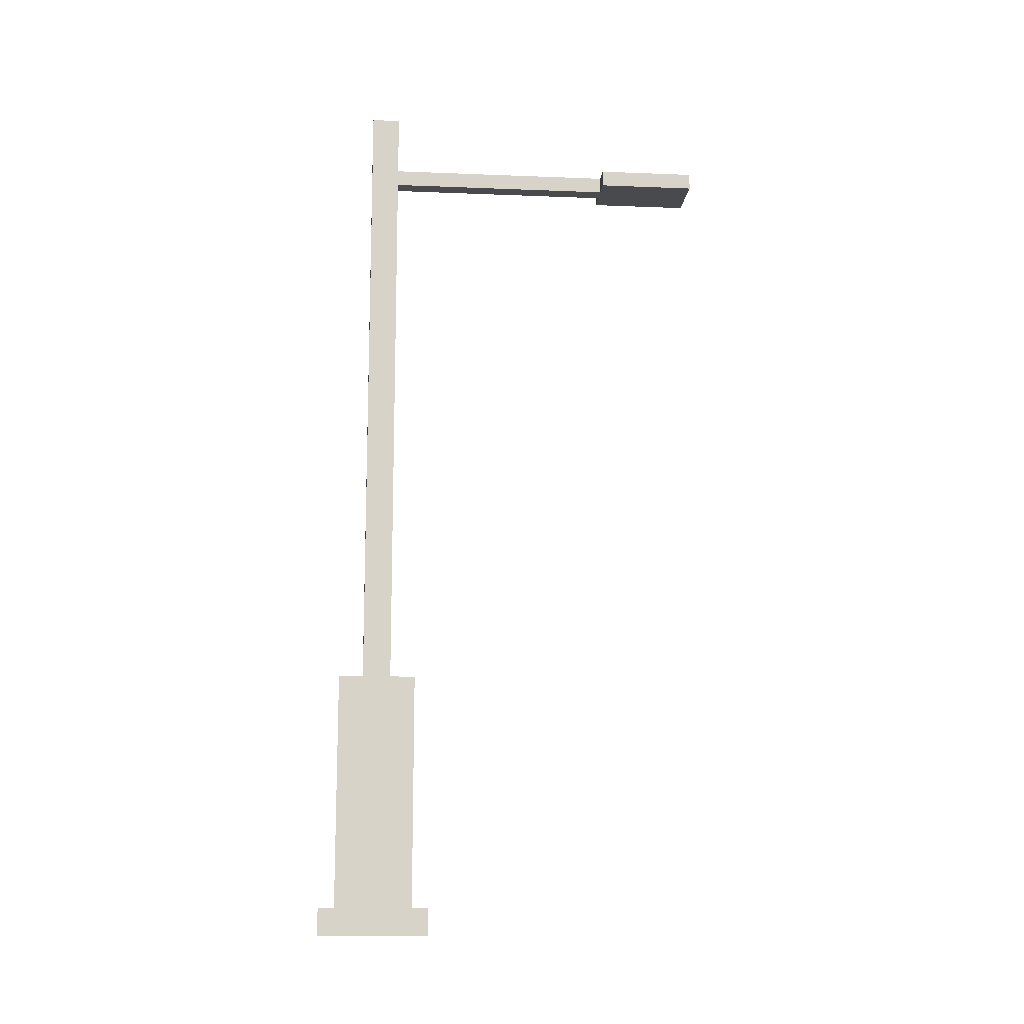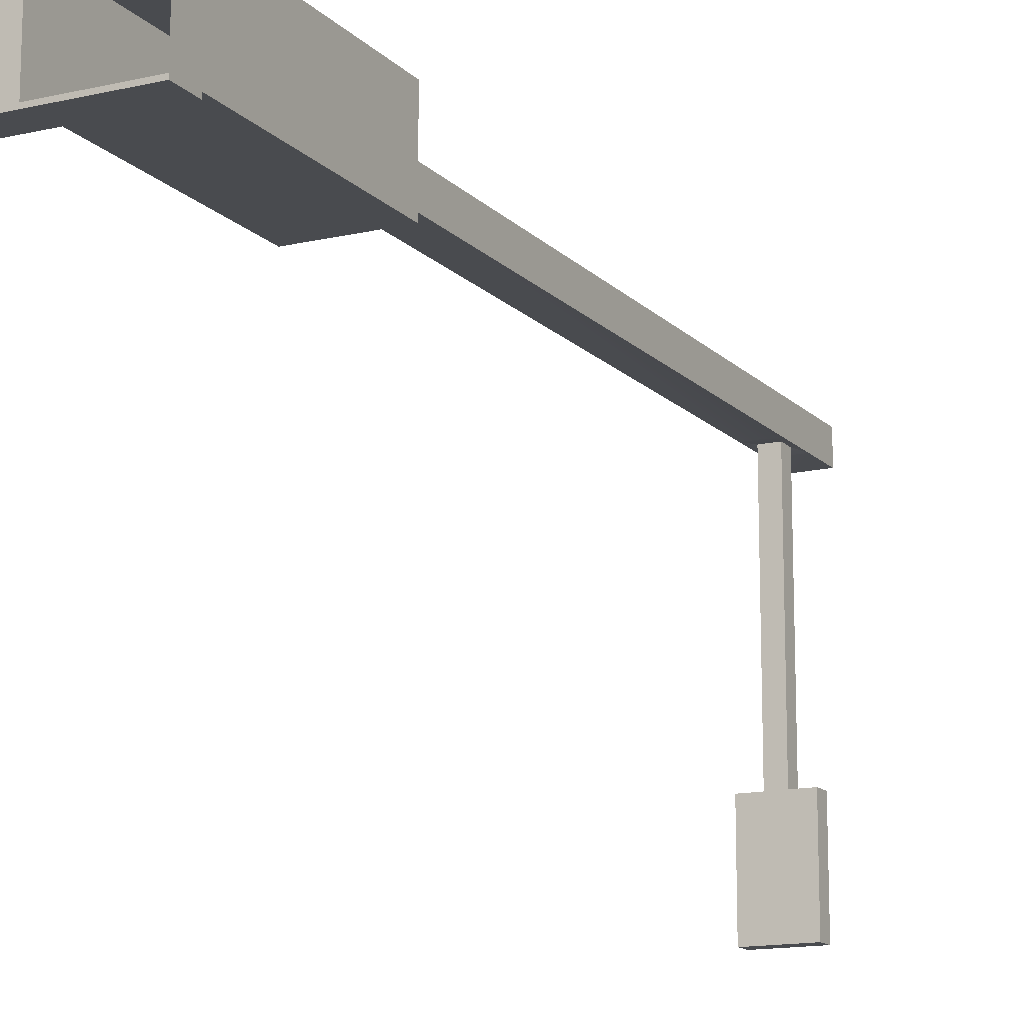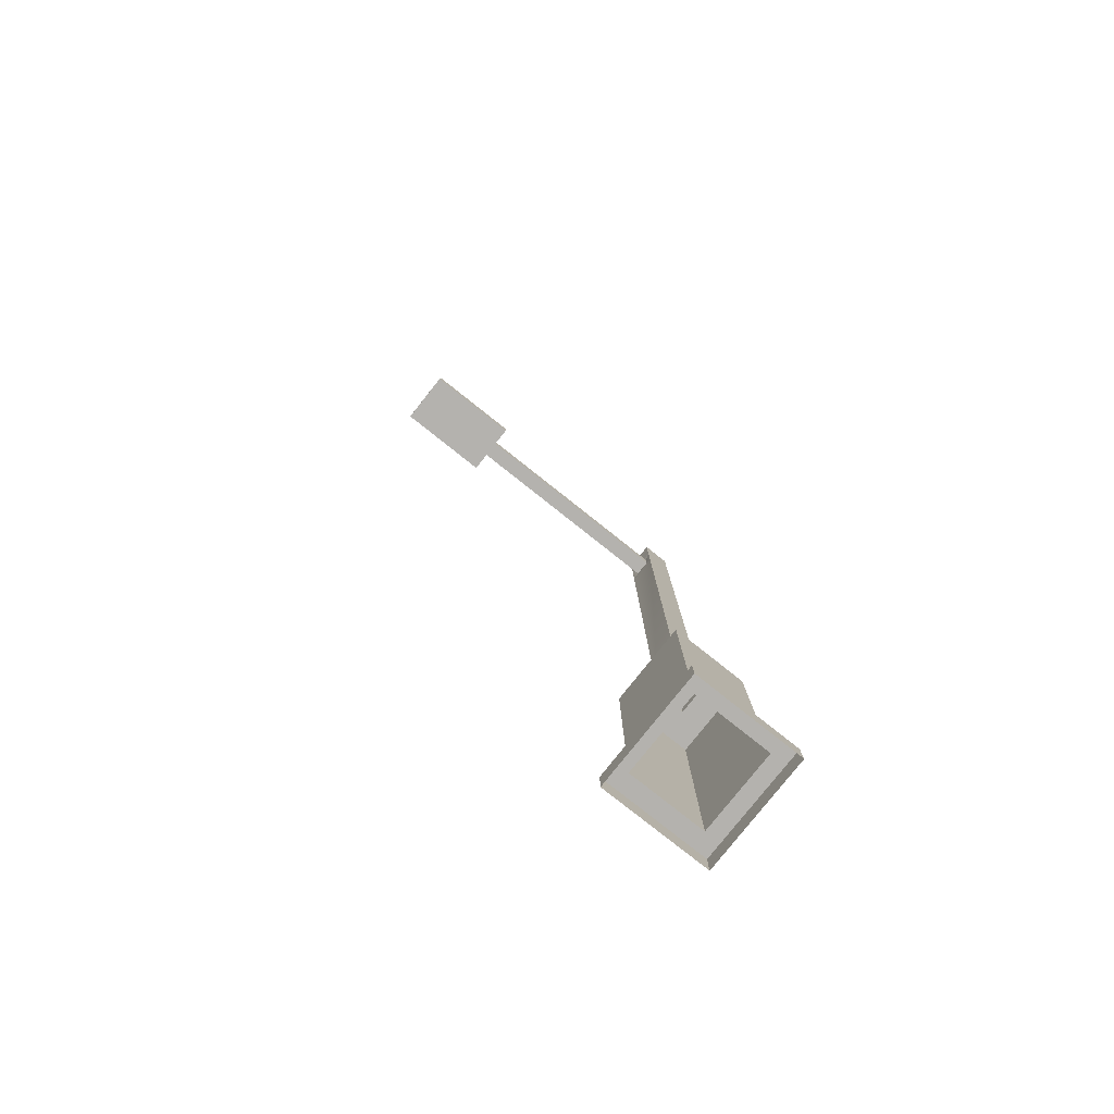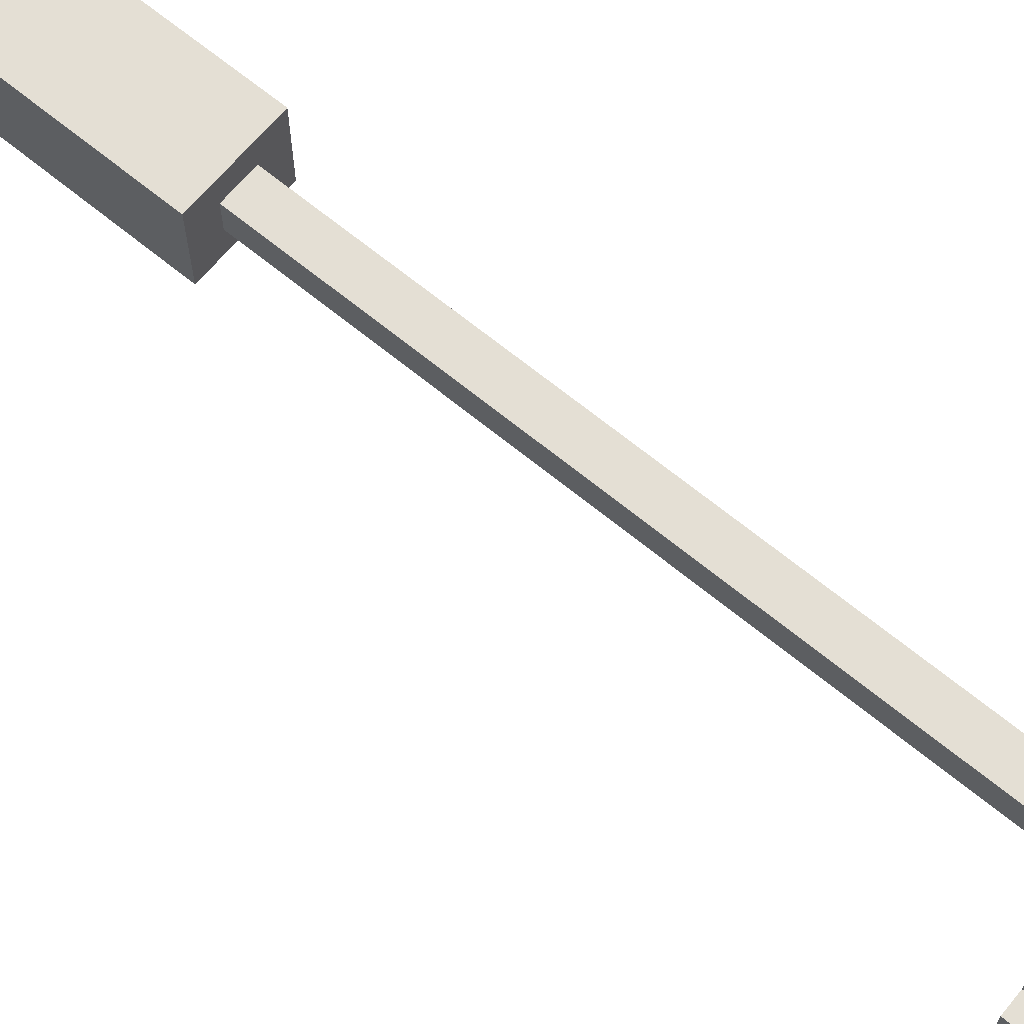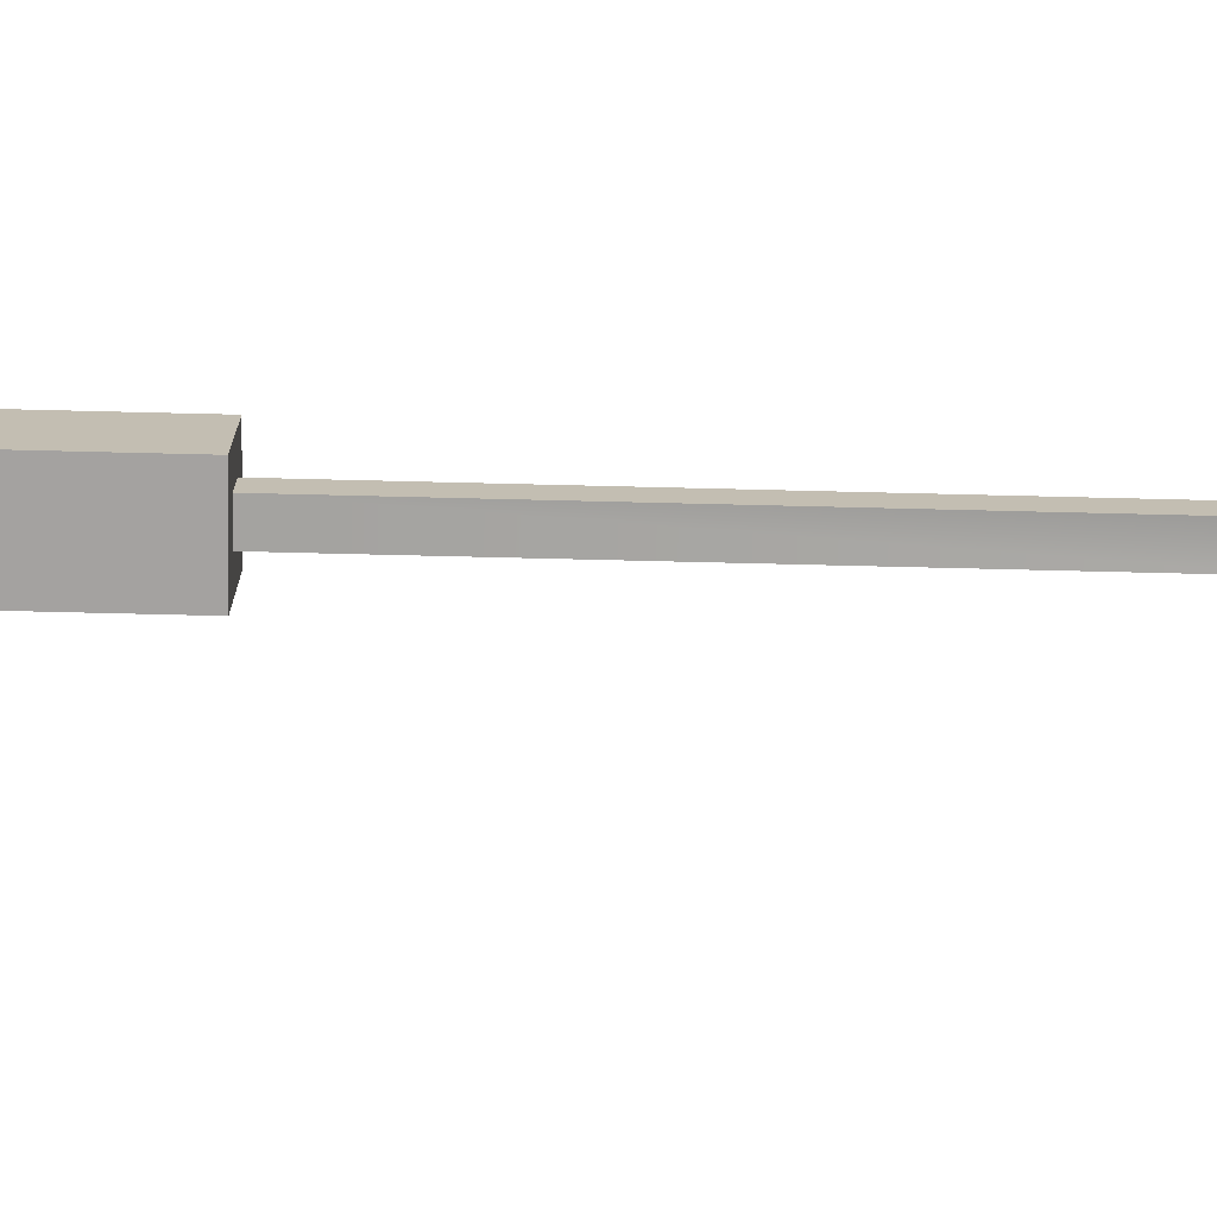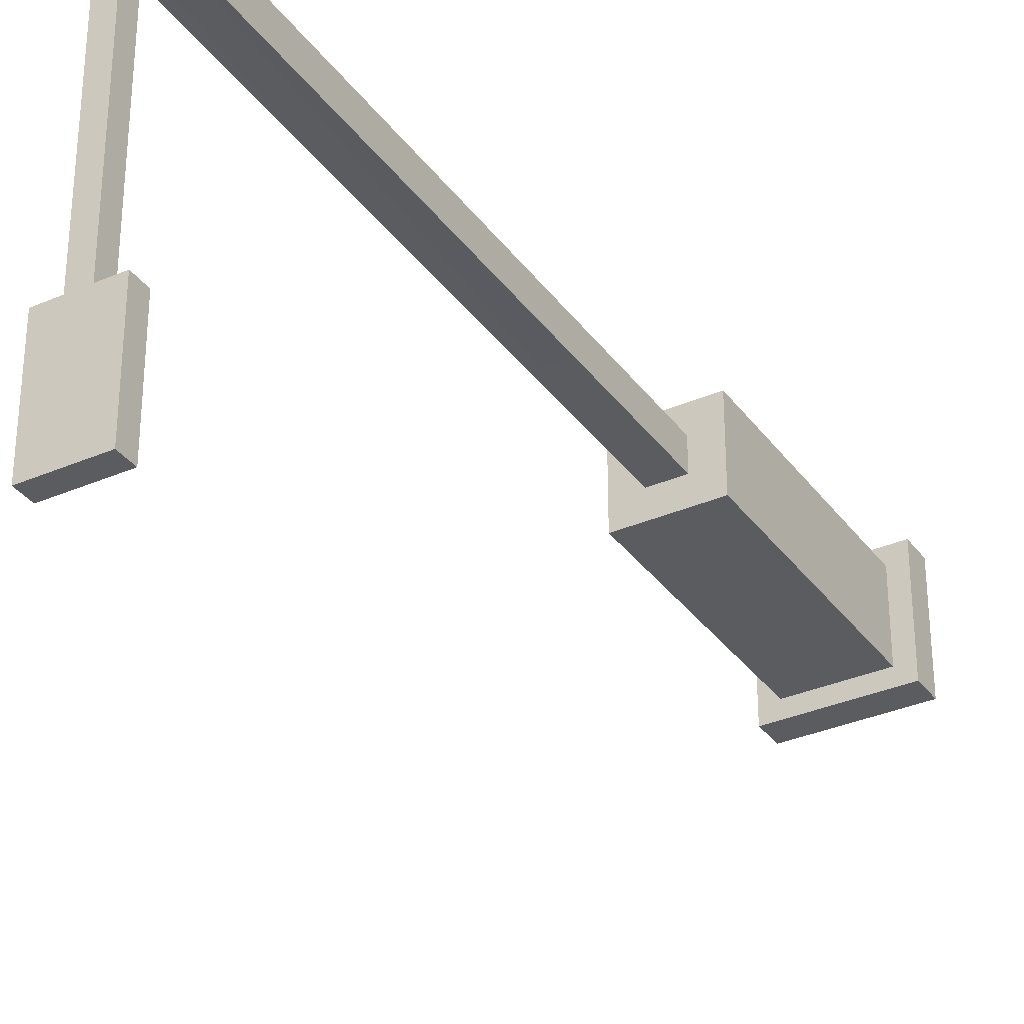
<metadata>
{"format":"obj","ext":"obj","renderer":"f3d","projection":"perspective","resolution":1024,"background":"white","views":[{"elev":-12.9,"azim":84.8,"up":"+Y"},{"elev":-14.2,"azim":27.0,"up":"+Z"},{"elev":-79.7,"azim":-128.4,"up":"+Y"},{"elev":66.3,"azim":129.6,"up":"+Z"},{"elev":-72.7,"azim":88.6,"up":"+Z"},{"elev":-33.6,"azim":-149.4,"up":"+Z"}]}
</metadata>
<code>
g lamp_mesh
v -6.434 0.2562 4.931
v -6.434 2.489 4.931
v -5.646 2.489 4.931
v -5.646 0.2562 4.931
v -6.185 8.55 4.694
v -6.185 8.55 4.421
v -5.895 8.55 4.421
v -5.895 8.55 4.694
v -6.434 2.489 4.185
v -6.434 0.2562 4.185
v -5.646 0.2562 4.185
v -5.646 2.489 4.185
v -5.646 0.2562 4.931
v -5.646 2.489 4.931
v -5.646 2.489 4.185
v -5.646 0.2562 4.185
v -6.434 0.2562 4.185
v -6.434 2.489 4.185
v -6.434 2.489 4.931
v -6.434 0.2562 4.931
v -6.434 2.489 4.931
v -6.185 2.489 4.694
v -5.895 2.489 4.694
v -5.646 2.489 4.931
v -5.895 2.489 4.421
v -5.646 2.489 4.185
v -6.185 2.489 4.421
v -6.434 2.489 4.185
v -6.185 2.489 4.694
v -6.185 7.698 4.694
v -5.895 7.698 4.694
v -5.895 2.489 4.694
v -5.895 8.135 4.694
v -6.185 8.135 4.694
v -5.895 8.55 4.694
v -6.185 8.55 4.694
v -5.895 2.489 4.694
v -5.895 7.698 4.694
v -5.895 7.698 4.421
v -5.895 2.489 4.421
v -5.895 8.135 4.421
v -5.895 8.135 4.694
v -5.895 8.55 4.421
v -5.895 8.55 4.694
v -5.895 2.489 4.421
v -5.895 7.698 4.421
v -6.185 7.698 4.421
v -6.185 2.489 4.421
v -5.895 8.135 4.421
v -5.959 7.838 4.431
v -5.959 7.996 4.431
v -5.895 8.55 4.421
v -6.185 8.55 4.421
v -6.185 8.135 4.421
v -6.121 7.996 4.431
v -6.121 7.838 4.431
v -6.185 2.489 4.421
v -6.185 7.698 4.421
v -6.185 7.698 4.694
v -6.185 2.489 4.694
v -6.185 8.135 4.694
v -6.185 8.135 4.421
v -6.185 8.55 4.694
v -6.185 8.55 4.421
v -6.185 8.135 4.421
v -6.121 7.996 4.431
v -5.959 7.996 4.431
v -5.895 8.135 4.421
v -5.895 7.698 4.421
v -5.959 7.838 4.431
v -6.121 7.838 4.431
v -6.185 7.698 4.421
v -6.121 7.996 4.431
v -6.121 7.996 2.223
v -5.959 7.996 2.223
v -5.959 7.996 4.431
v -5.959 7.996 1.277
v -6.121 7.996 1.277
v -5.769 7.996 2.223
v -5.769 7.996 1.277
v -6.311 7.996 1.277
v -6.311 7.996 2.223
v -5.959 7.996 4.431
v -5.959 7.996 2.223
v -5.959 7.838 2.223
v -5.959 7.838 4.431
v -6.121 7.838 4.431
v -6.121 7.838 2.223
v -6.121 7.996 2.223
v -6.121 7.996 4.431
v -5.959 7.838 4.431
v -5.959 7.838 2.223
v -6.121 7.838 2.223
v -6.121 7.838 4.431
v -6.121 7.838 1.277
v -5.959 7.838 1.277
v -5.769 7.838 1.277
v -5.769 7.838 2.223
v -6.311 7.838 2.223
v -6.311 7.838 1.277
v -5.769 7.996 2.223
v -5.769 7.996 1.277
v -5.769 7.838 1.277
v -5.769 7.838 2.223
v -6.311 7.838 2.223
v -6.311 7.838 1.277
v -6.311 7.996 1.277
v -6.311 7.996 2.223
v -5.959 7.996 2.223
v -5.769 7.996 2.223
v -5.769 7.838 2.223
v -5.959 7.838 2.223
v -5.959 7.838 1.277
v -5.769 7.838 1.277
v -5.769 7.996 1.277
v -5.959 7.996 1.277
v -6.121 7.838 1.277
v -6.121 7.996 1.277
v -6.311 7.838 1.277
v -6.311 7.996 1.277
v -6.121 7.838 2.223
v -6.311 7.838 2.223
v -6.311 7.996 2.223
v -6.121 7.996 2.223
v -6.595 0.2562 4.032
v -6.595 -0.002672 4.032
v -5.485 -0.002672 4.032
v -5.485 0.2562 4.032
v -5.485 0.2562 4.032
v -5.485 -0.002672 4.032
v -5.485 -0.002672 5.083
v -5.485 0.2562 5.083
v -5.485 0.2562 5.083
v -5.485 -0.002672 5.083
v -6.595 -0.002672 5.083
v -6.595 0.2562 5.083
v -6.595 0.2562 5.083
v -6.595 -0.002672 5.083
v -6.595 -0.002672 4.032
v -6.595 0.2562 4.032
v -6.434 0.2562 4.185
v -6.595 0.2562 4.032
v -5.485 0.2562 4.032
v -5.646 0.2562 4.185
v -5.485 0.2562 5.083
v -5.646 0.2562 4.931
v -6.595 0.2562 5.083
v -6.434 0.2562 4.931
g g_01
f 2 1 3
f 3 1 4
f 6 5 7
f 7 5 8
f 10 9 11
f 11 9 12
f 14 13 15
f 15 13 16
f 18 17 19
f 19 17 20
f 22 21 23
f 23 21 24
f 23 24 25
f 25 24 26
f 25 26 27
f 27 26 28
f 27 28 22
f 22 28 21
f 30 29 31
f 31 29 32
f 33 30 31
f 34 30 33
f 35 34 33
f 36 34 35
f 38 37 39
f 39 37 40
f 41 38 39
f 42 38 41
f 43 42 41
f 44 42 43
f 46 45 47
f 47 45 48
f 50 49 46
f 51 49 50
f 52 49 53
f 53 49 54
f 55 47 54
f 56 47 55
f 58 57 59
f 59 57 60
f 61 58 59
f 62 58 61
f 63 62 61
f 64 62 63
f 66 65 67
f 67 65 68
f 70 69 71
f 71 69 72
f 74 73 75
f 75 73 76
f 77 74 75
f 78 74 77
f 79 77 75
f 80 77 79
f 81 74 78
f 82 74 81
f 84 83 85
f 85 83 86
f 88 87 89
f 89 87 90
f 92 91 93
f 93 91 94
f 95 92 93
f 96 92 95
f 97 92 96
f 98 92 97
f 99 95 93
f 100 95 99
f 102 101 103
f 103 101 104
f 106 105 107
f 107 105 108
f 110 109 111
f 111 109 112
f 114 113 115
f 115 113 116
f 113 117 116
f 116 117 118
f 119 118 117
f 120 118 119
f 122 121 123
f 123 121 124
f 126 125 127
f 127 125 128
f 130 129 131
f 131 129 132
f 134 133 135
f 135 133 136
f 138 137 139
f 139 137 140
f 142 141 143
f 143 141 144
f 143 144 145
f 145 144 146
f 145 146 147
f 147 146 148
f 147 148 142
f 142 148 141

</code>
